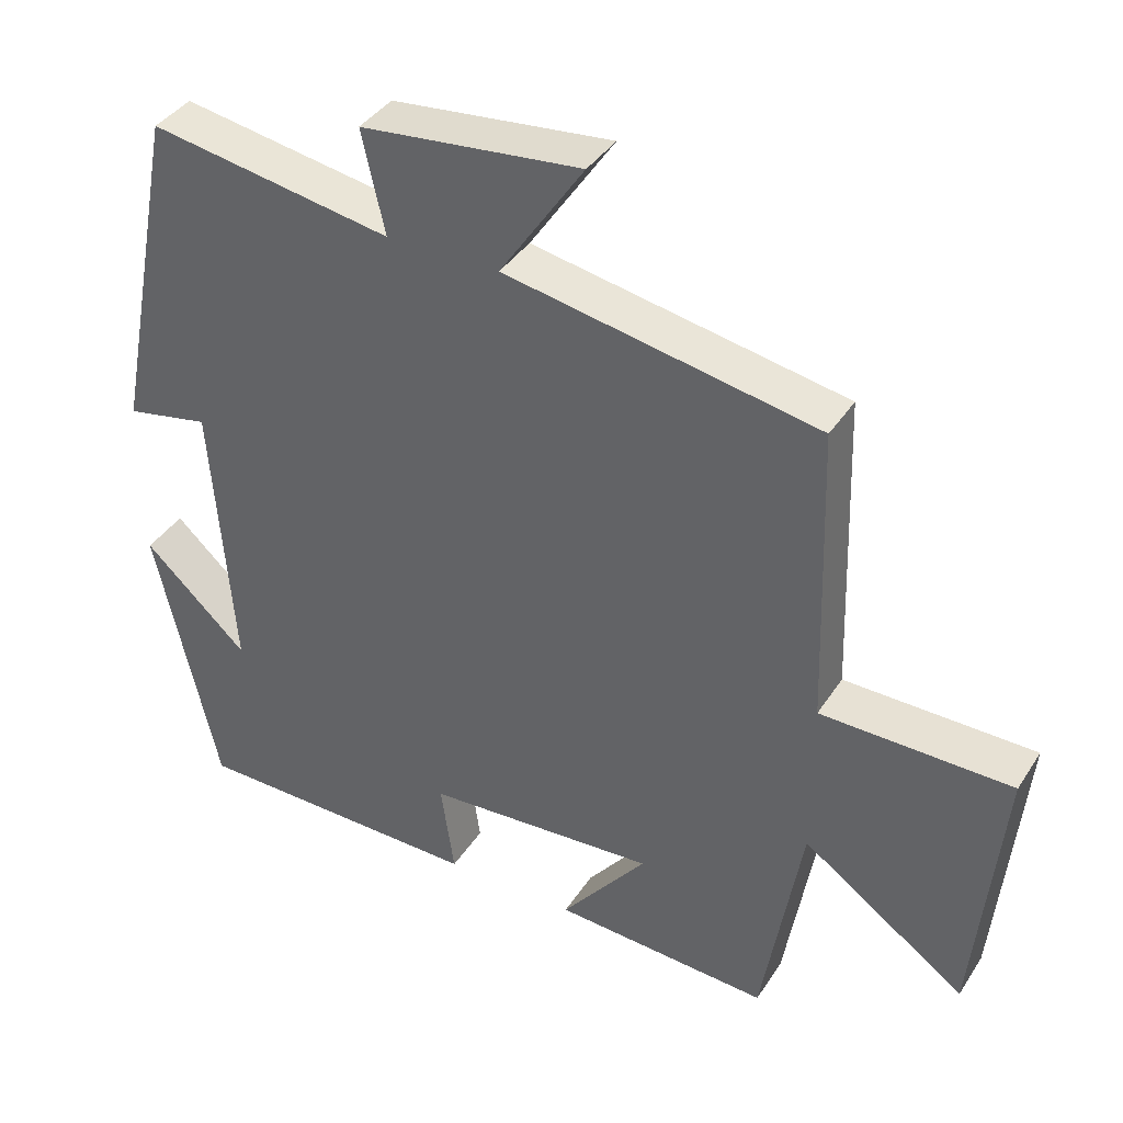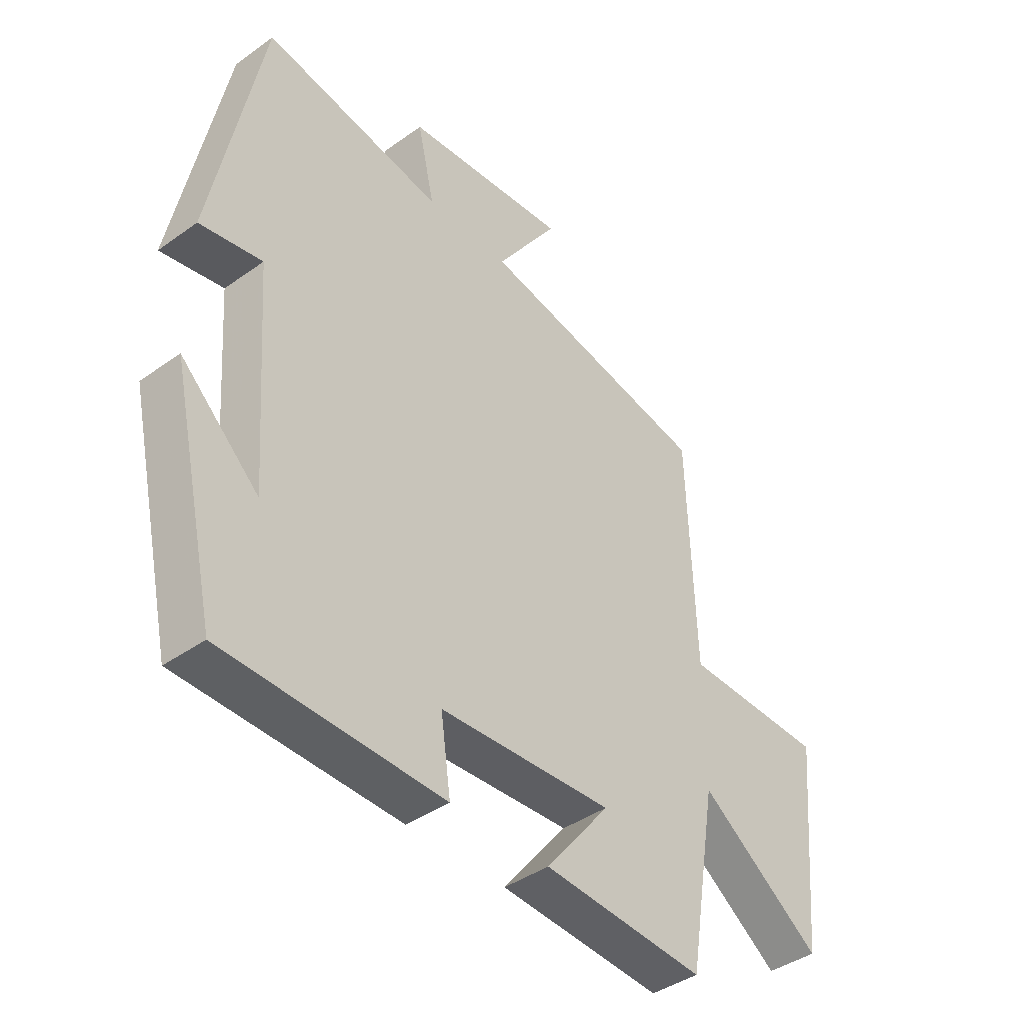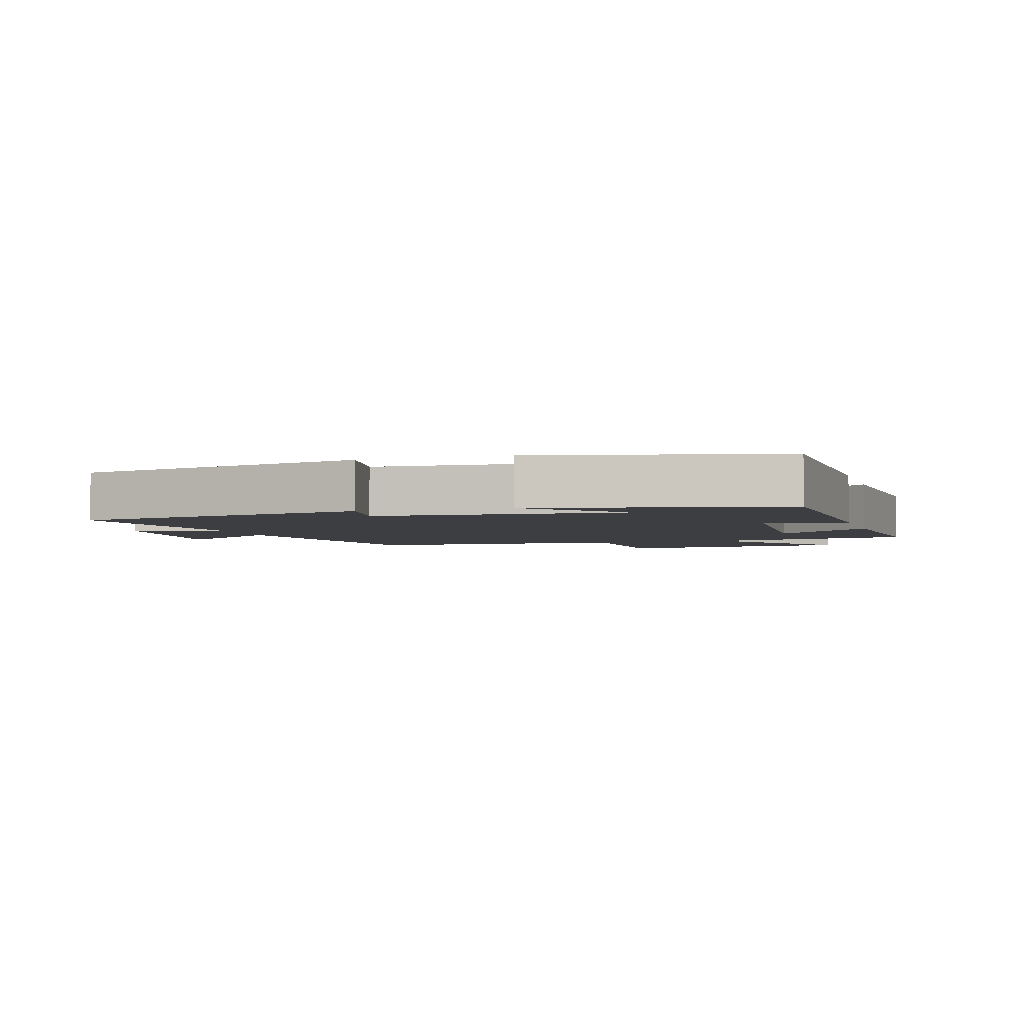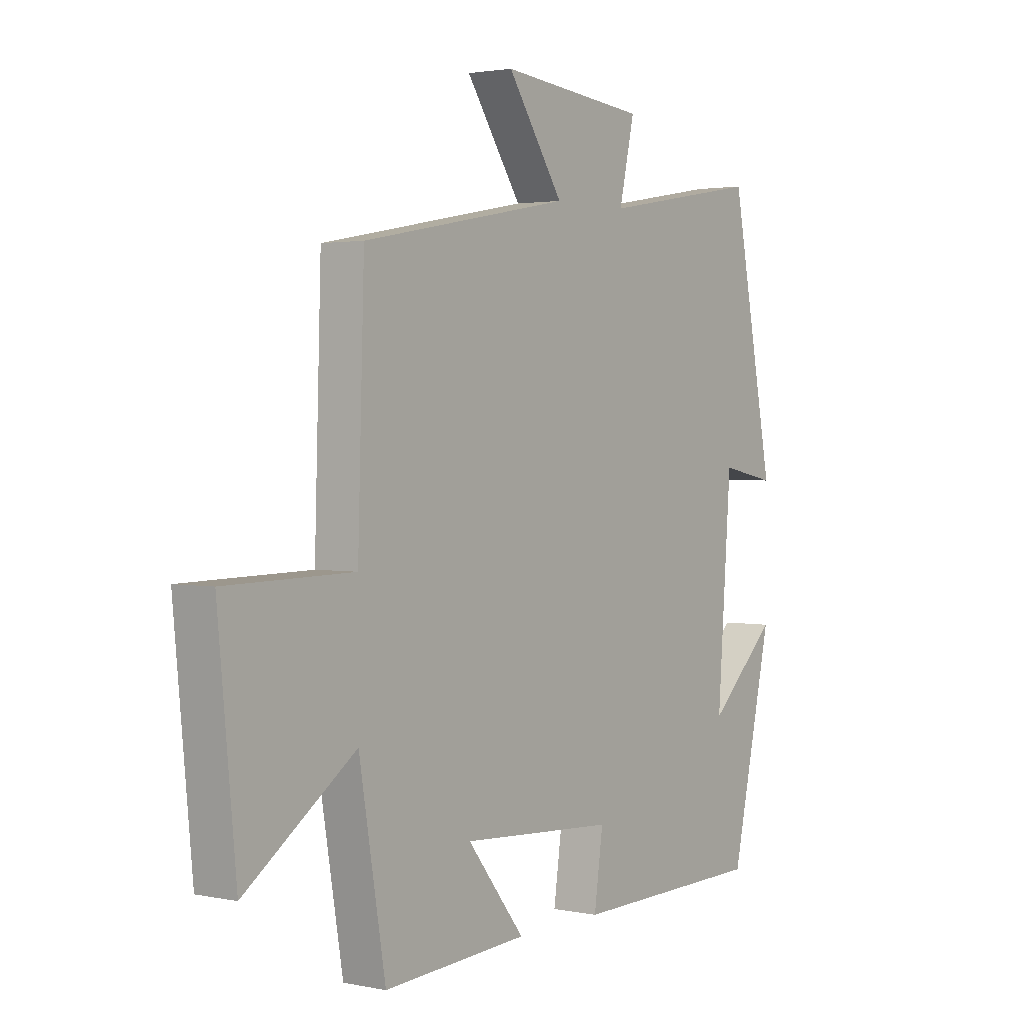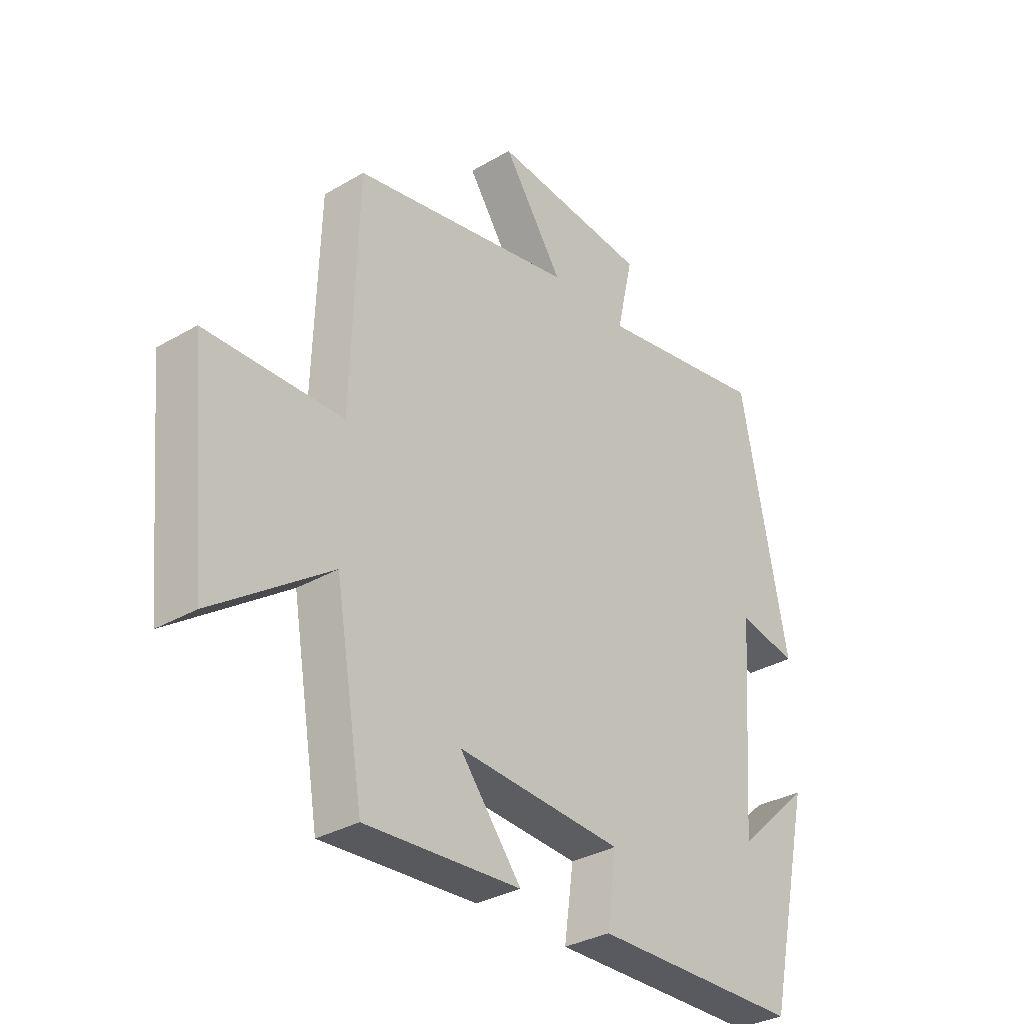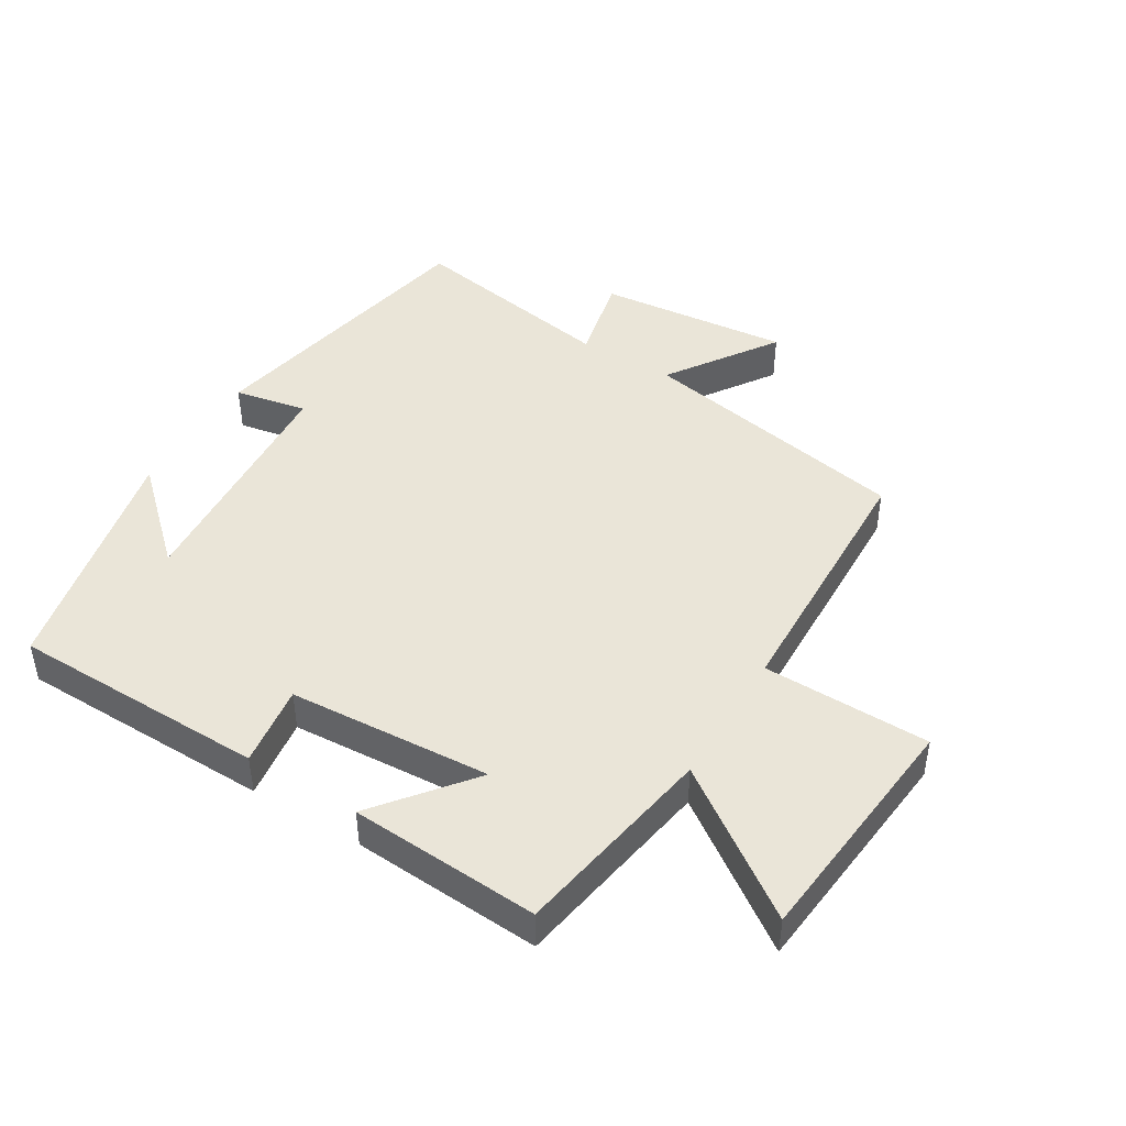
<metadata>
{"format":"obj","ext":"obj","renderer":"f3d","projection":"perspective","resolution":1024,"background":"white","views":[{"elev":38.7,"azim":-150.5,"up":"+Z"},{"elev":-41.5,"azim":130.8,"up":"+Z"},{"elev":-3.5,"azim":107.1,"up":"+Y"},{"elev":2.2,"azim":-54.0,"up":"+Z"},{"elev":-32.6,"azim":-50.9,"up":"+Z"},{"elev":44.9,"azim":-148.7,"up":"+Y"}]}
</metadata>
<code>
v 0.412 0.07 0.556
v 0.5 0.07 0.105
v 0.388 0.07 0.127
v 0.36 0.07 -0.251
v 0.5 0.07 -0.121
v 0.416 0.07 -0.494
v 0.023 0.07 -0.5
v 0.041 0.07 -0.374
v -0.271 0.07 -0.354
v -0.155 0.07 -0.5
v -0.447 0.07 -0.518
v -0.5 0.07 -0.205
v -0.721 0.07 -0.361
v -0.757 0.07 0.009
v -0.5 0.07 0.013
v -0.487 0.07 0.421
v -0.066 0.07 0.5
v -0.179 0.07 0.667
v 0.117 0.07 0.637
v 0.086 0.07 0.5
v 0.412 0 0.556
v 0.5 0 0.105
v 0.388 0 0.127
v 0.36 0 -0.251
v 0.5 0 -0.121
v 0.416 0 -0.494
v 0.023 0 -0.5
v 0.041 0 -0.374
v -0.271 0 -0.354
v -0.155 0 -0.5
v -0.447 0 -0.518
v -0.5 0 -0.205
v -0.721 0 -0.361
v -0.757 0 0.009
v -0.5 0 0.013
v -0.487 0 0.421
v -0.066 0 0.5
v -0.179 0 0.667
v 0.117 0 0.637
v 0.086 0 0.5
f 17 18 19 20
f 15 16 17 20
f 15 20 1
f 12 13 14 15
f 9 10 11 12
f 12 15 1
f 9 12 1
f 8 9 1
f 4 5 6
f 4 6 7 8
f 1 2 3
f 1 3 4 8
f 40 39 38 37
f 40 37 36 35
f 21 40 35
f 35 34 33 32
f 32 31 30 29
f 21 35 32
f 21 32 29
f 21 29 28
f 26 25 24
f 28 27 26 24
f 23 22 21
f 28 24 23 21
f 1 21 22 2
f 2 22 23 3
f 3 23 24 4
f 4 24 25 5
f 5 25 26 6
f 6 26 27 7
f 7 27 28 8
f 8 28 29 9
f 9 29 30 10
f 10 30 31 11
f 11 31 32 12
f 12 32 33 13
f 13 33 34 14
f 14 34 35 15
f 15 35 36 16
f 16 36 37 17
f 17 37 38 18
f 18 38 39 19
f 19 39 40 20
f 20 40 21 1

</code>
